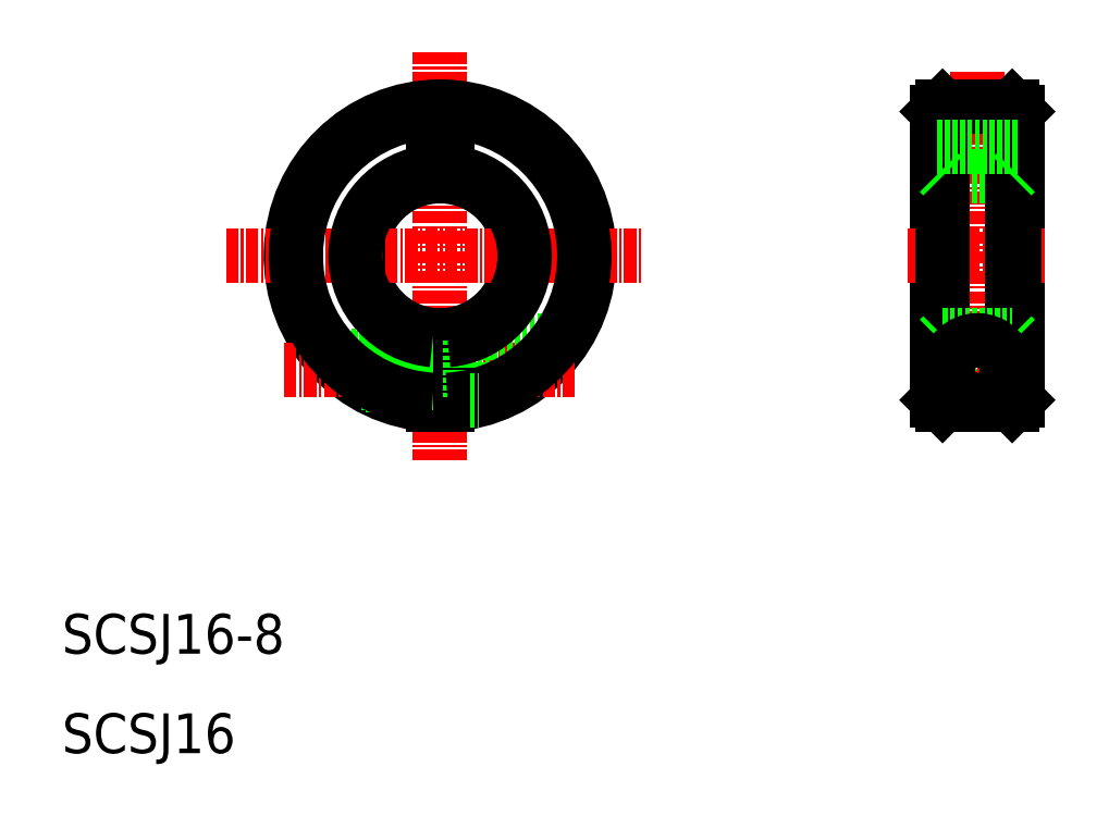
<metadata>
{"format":"dxf","ext":"dxf","renderer":"ezdxf+matplotlib","layout":"modelspace","background":"white","min_lineweight":24,"dpi":150}
</metadata>
<code>
0
SECTION
2
ENTITIES
0
LINE
8
CENTER
10
48
20
80.5
30
0
11
48
21
39.5
31
0
0
LINE
8
0
10
106
20
74.5
30
0
11
106
21
45.5
31
0
0
LINE
8
0
10
98
20
74.5
30
0
11
98
21
45.5
31
0
0
ARC
8
0
10
48
20
60
30
0
40
8
50
275.4
51
84.62
0
ARC
8
0
10
48
20
60
30
0
40
8
50
95.38
51
264.6
0
ARC
8
0
10
48
20
60
30
0
40
15
50
272.9
51
267.1
0
LINE
8
0
10
48.75
20
50.2
30
0
11
51
21
50.2
31
0
0
LINE
8
0
10
48.75
20
46.8
30
0
11
51
21
46.8
31
0
0
LINE
8
CENTER
10
32.32
20
48.5
30
0
11
61.68
21
48.5
31
0
0
LINE
8
0
10
47.25
20
52.04
30
0
11
47.25
21
45.02
31
0
0
LINE
8
0
10
48.75
20
52.04
30
0
11
48.75
21
45.02
31
0
0
LINE
8
0
10
40.1
20
47.25
30
0
11
47.25
21
47.25
31
0
0
LINE
8
0
10
40.52
20
47
30
0
11
47.25
21
47
31
0
0
LINE
8
0
10
36.82
20
50
30
0
11
47.25
21
50
31
0
0
LINE
8
0
10
37.05
20
49.75
30
0
11
47.25
21
49.75
31
0
0
LINE
8
0
10
51
20
51.5
30
0
11
51
21
45.5
31
0
0
LINE
8
0
10
51
20
51.5
30
0
11
60.36
21
51.5
31
0
0
CIRCLE
8
0
10
102
20
48.5
30
0
40
1.7
0
CIRCLE
8
0
10
102
20
48.5
30
0
40
1.25
0
CIRCLE
8
0
10
102
20
48.5
30
0
40
1.5
0
LINE
8
CENTER
10
102
20
78.46
30
0
11
102
21
43.79
31
0
0
LINE
8
CENTER
10
96
20
48.5
30
0
11
108
21
48.5
31
0
0
LINE
8
0
10
98.5
20
45
30
0
11
105.5
21
45
31
0
0
LINE
8
0
10
47.25
20
71
30
0
11
47.25
21
67.96
31
0
0
LINE
8
0
10
48.75
20
71
30
0
11
48.75
21
67.96
31
0
0
LINE
8
CENTER
10
26.49
20
60
30
0
11
68.5
21
60
31
0
0
LINE
8
0
10
47.25
20
71
30
0
11
48.75
21
71
31
0
0
LINE
8
CENTER
10
95
20
60
30
0
11
109
21
60
31
0
0
LINE
8
0
10
98.5
20
68
30
0
11
105.5
21
68
31
0
0
LINE
8
0
10
98.5
20
75
30
0
11
105.5
21
75
31
0
0
LINE
8
0
10
98.5
20
75
30
0
11
98
21
74.5
31
0
0
LINE
8
0
10
98
20
45.5
30
0
11
98.5
21
45
31
0
0
LINE
8
0
10
105.5
20
45
30
0
11
106
21
45.5
31
0
0
LINE
8
0
10
105.5
20
75
30
0
11
106
21
74.5
31
0
0
LINE
8
0
10
98.5
20
75
30
0
11
98.5
21
45
31
0
0
LINE
8
0
10
105.5
20
75
30
0
11
105.5
21
45
31
0
0
LINE
8
0
10
105.5
20
68
30
0
11
106
21
68.5
31
0
0
LINE
8
0
10
98.5
20
68
30
0
11
98
21
68.5
31
0
0
LINE
8
0
10
98.5
20
52
30
0
11
98
21
51.5
31
0
0
LINE
8
0
10
105.5
20
52
30
0
11
106
21
51.5
31
0
0
LINE
8
0
10
98.5
20
52
30
0
11
105.5
21
52
31
0
0
LINE
8
0
10
98
20
71
30
0
11
106
21
71
31
0
0
ARC
8
0
10
48
20
60
30
0
40
8.5
50
95.06
51
264.9
0
ARC
8
0
10
48
20
60
30
0
40
14.5
50
273
51
267
0
TEXT
8
0
10
10
20
20
30
0
40
4
1
SCSJ16-8
0
TEXT
8
0
10
10
20
10
30
0
40
4
1
SCSJ16
0
ARC
8
0
10
48
20
60
30
0
40
8.5
50
275.1
51
84.94
0
LINE
8
0
10
51
20
45.5
30
0
11
51.84
21
45.5
31
0
0
CIRCLE
8
0
10
102
20
48.5
30
0
40
3
0
ENDSEC
0
EOF

</code>
